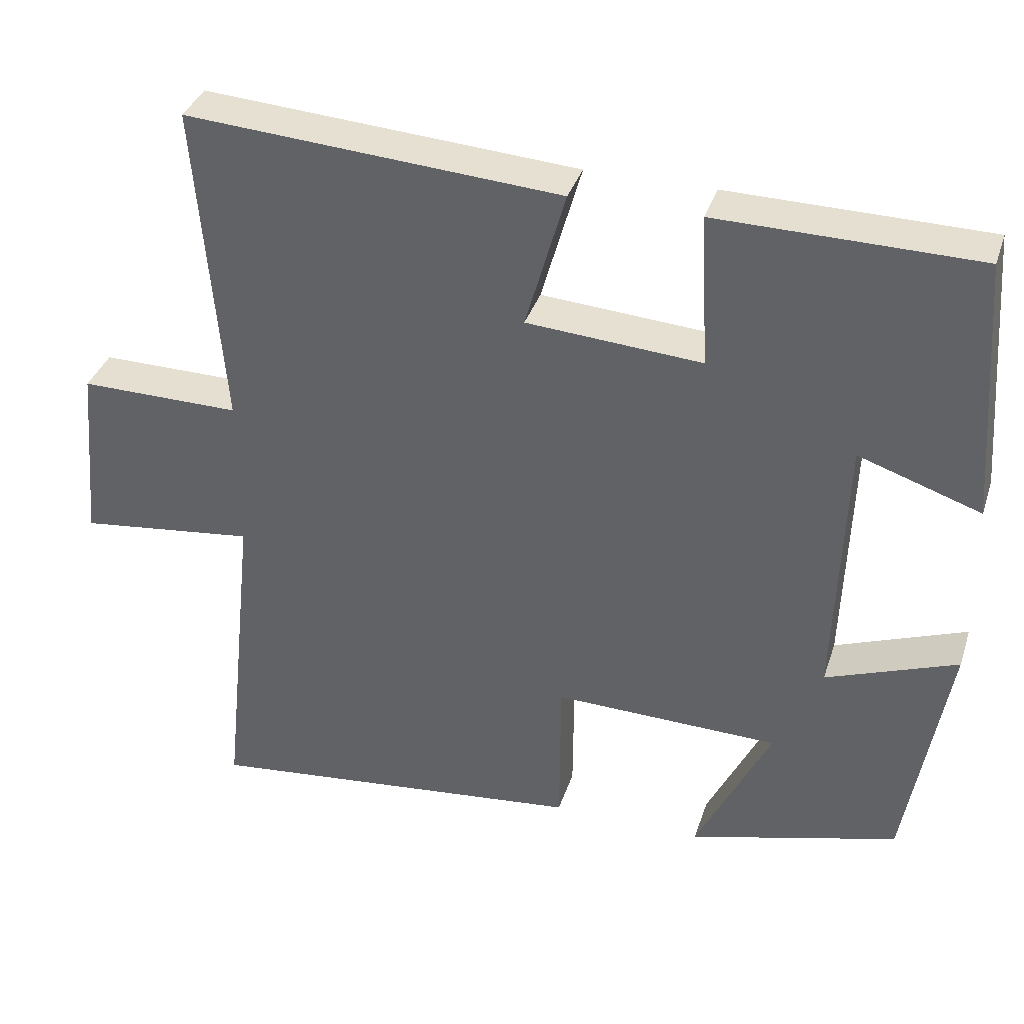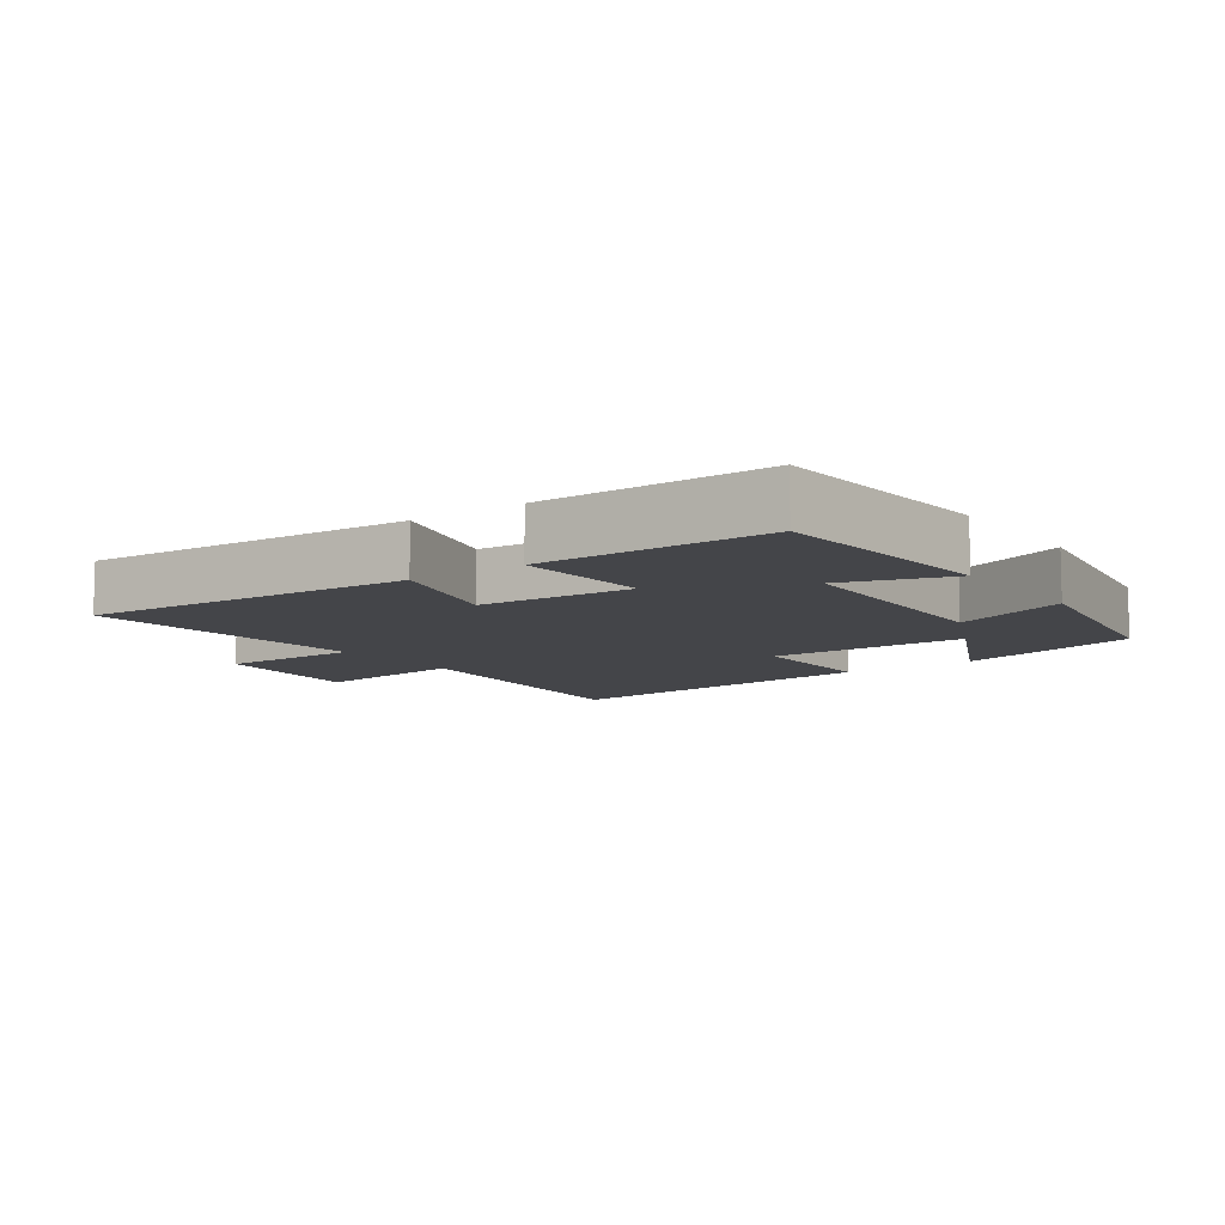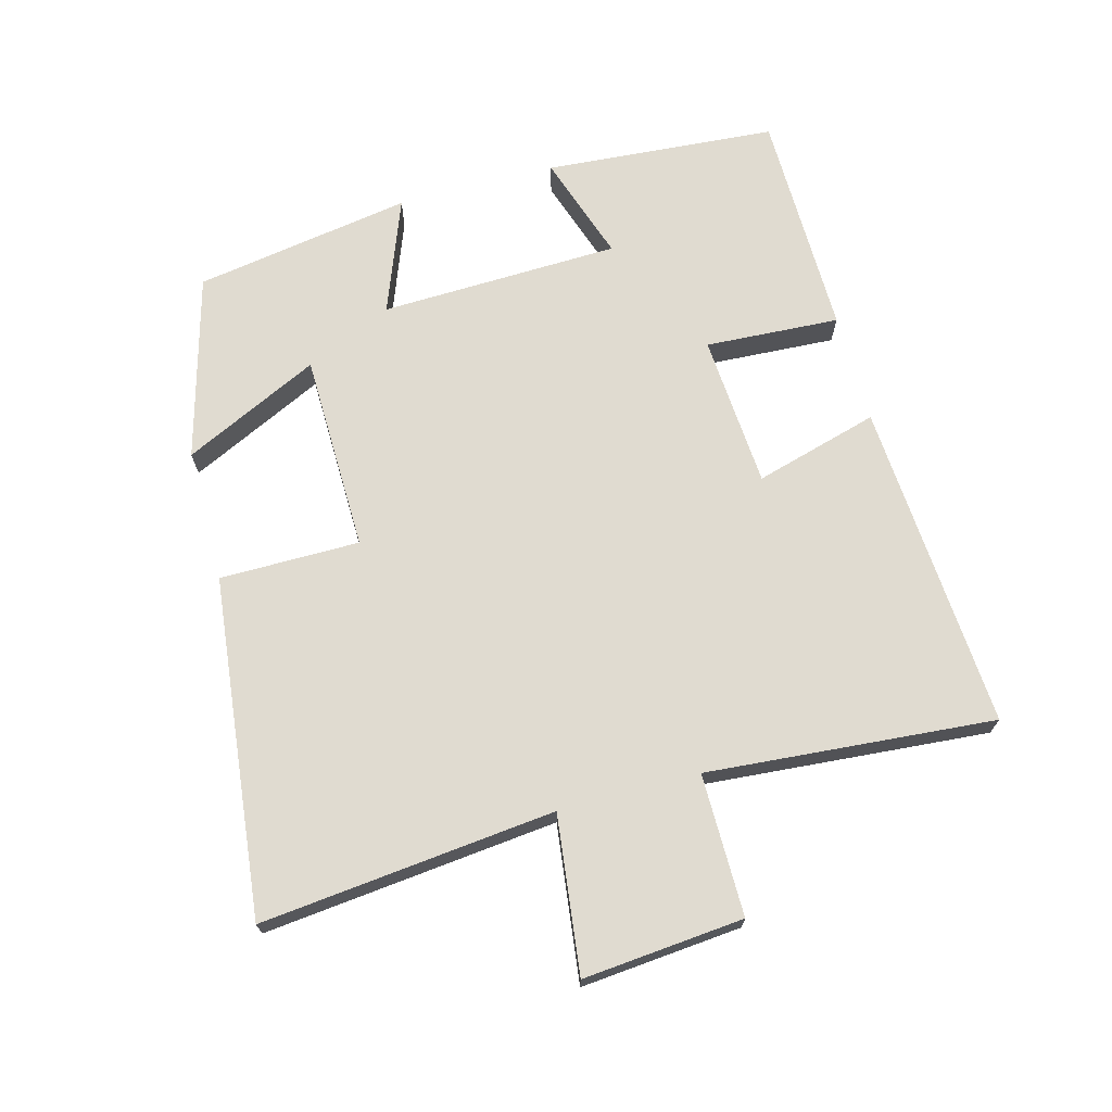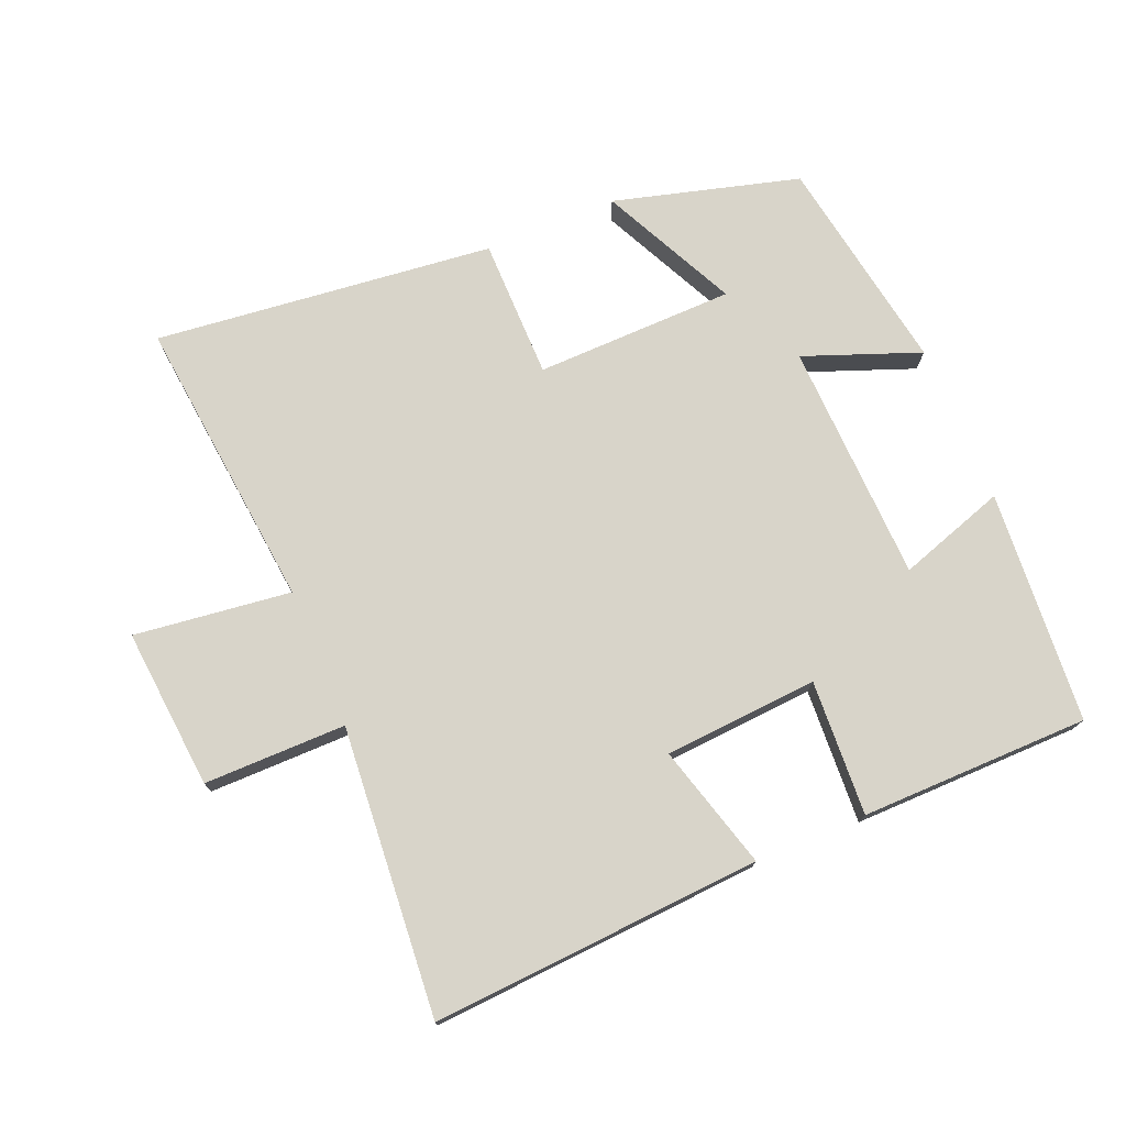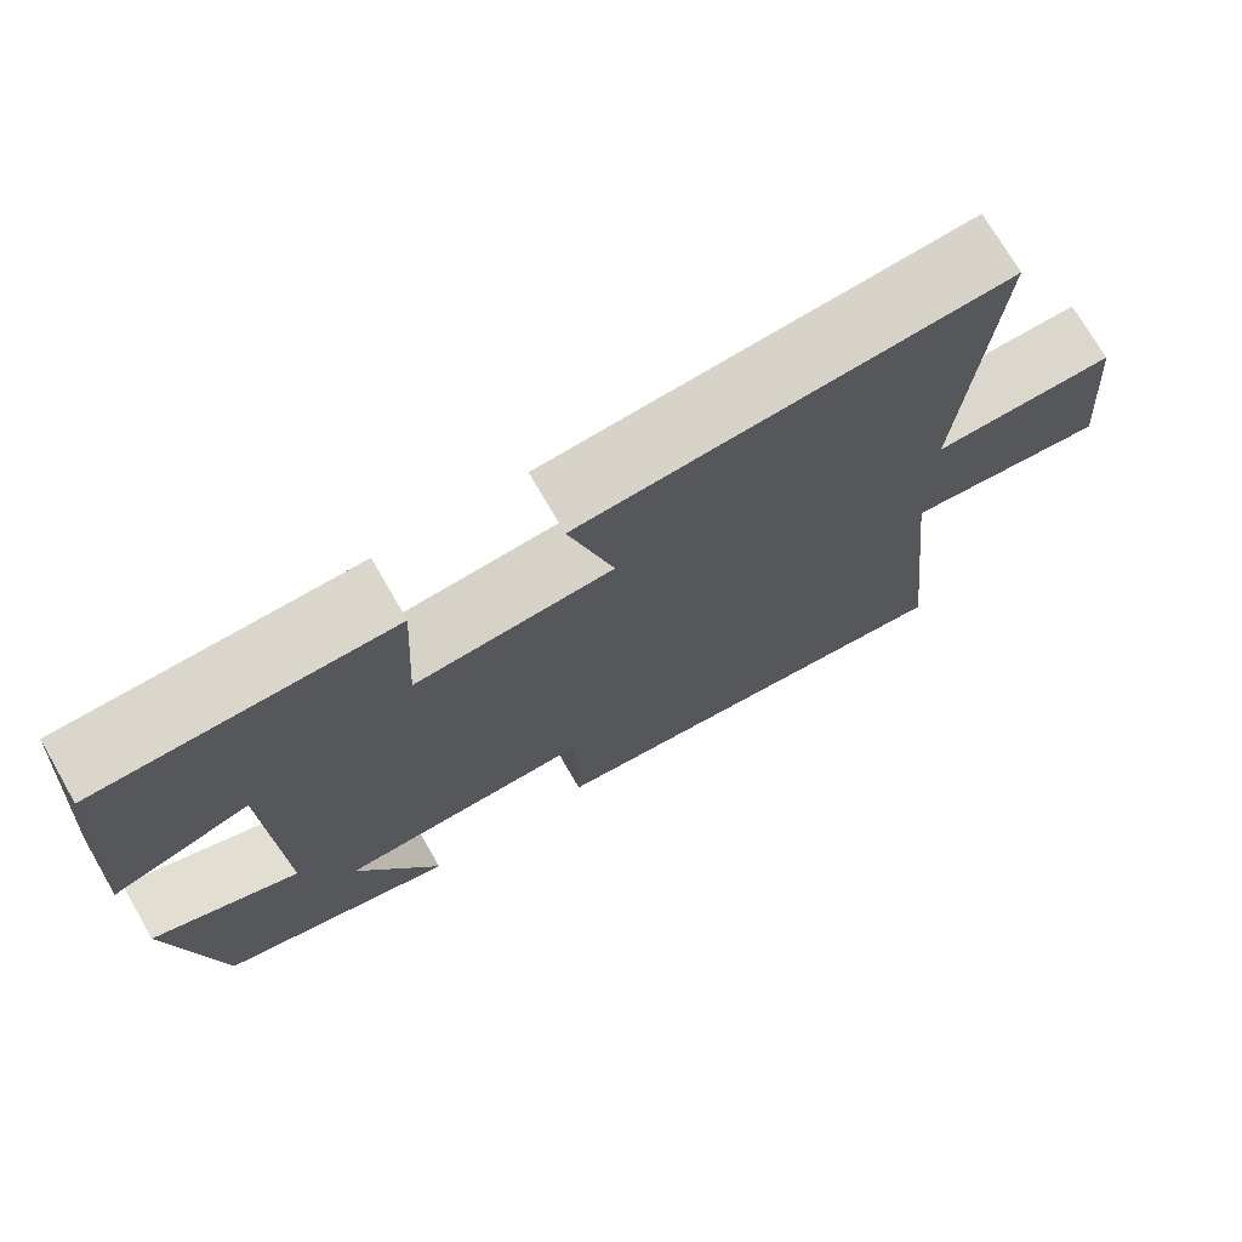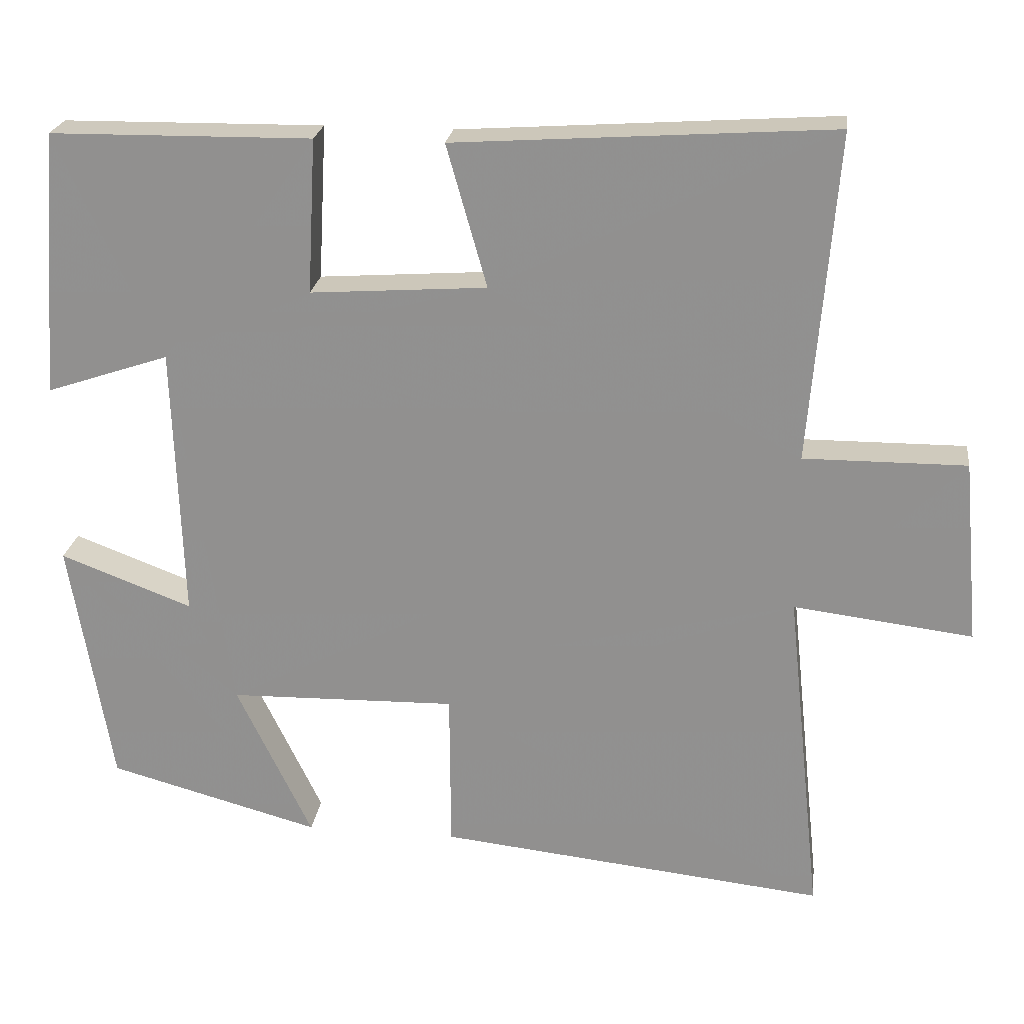
<metadata>
{"format":"obj","ext":"obj","renderer":"f3d","projection":"perspective","resolution":1024,"background":"white","views":[{"elev":36.4,"azim":17.3,"up":"+Z"},{"elev":-9.0,"azim":35.8,"up":"+Y"},{"elev":69.9,"azim":-105.0,"up":"+Y"},{"elev":75.0,"azim":-22.6,"up":"+Y"},{"elev":73.1,"azim":149.9,"up":"+Z"},{"elev":22.9,"azim":-172.6,"up":"+Z"}]}
</metadata>
<code>
v -0.535 0.07 0.533
v -0.038 0.07 0.5
v -0.091 0.07 0.313
v 0.141 0.07 0.297
v 0.13 0.07 0.5
v 0.474 0.07 0.496
v 0.5 0.07 0.146
v 0.338 0.07 0.2
v 0.326 0.07 -0.162
v 0.5 0.07 -0.096
v 0.445 0.07 -0.424
v 0.166 0.07 -0.5
v 0.265 0.07 -0.295
v -0.035 0.07 -0.289
v -0.036 0.07 -0.5
v -0.547 0.07 -0.556
v -0.5 0.07 -0.113
v -0.736 0.07 -0.142
v -0.714 0.07 0.1
v -0.5 0.07 0.099
v -0.535 0 0.533
v -0.038 0 0.5
v -0.091 0 0.313
v 0.141 0 0.297
v 0.13 0 0.5
v 0.474 0 0.496
v 0.5 0 0.146
v 0.338 0 0.2
v 0.326 0 -0.162
v 0.5 0 -0.096
v 0.445 0 -0.424
v 0.166 0 -0.5
v 0.265 0 -0.295
v -0.035 0 -0.289
v -0.036 0 -0.5
v -0.547 0 -0.556
v -0.5 0 -0.113
v -0.736 0 -0.142
v -0.714 0 0.1
v -0.5 0 0.099
f 17 18 19 20
f 14 15 16 17
f 13 14 17 20
f 10 11 12 13
f 9 10 13
f 8 9 13 20
f 6 7 8
f 5 6 8
f 4 5 8
f 3 4 8 20
f 1 2 3 20
f 40 39 38 37
f 37 36 35 34
f 40 37 34 33
f 33 32 31 30
f 33 30 29
f 40 33 29 28
f 28 27 26
f 28 26 25
f 28 25 24
f 40 28 24 23
f 40 23 22 21
f 1 21 22 2
f 2 22 23 3
f 3 23 24 4
f 4 24 25 5
f 5 25 26 6
f 6 26 27 7
f 7 27 28 8
f 8 28 29 9
f 9 29 30 10
f 10 30 31 11
f 11 31 32 12
f 12 32 33 13
f 13 33 34 14
f 14 34 35 15
f 15 35 36 16
f 16 36 37 17
f 17 37 38 18
f 18 38 39 19
f 19 39 40 20
f 20 40 21 1

</code>
